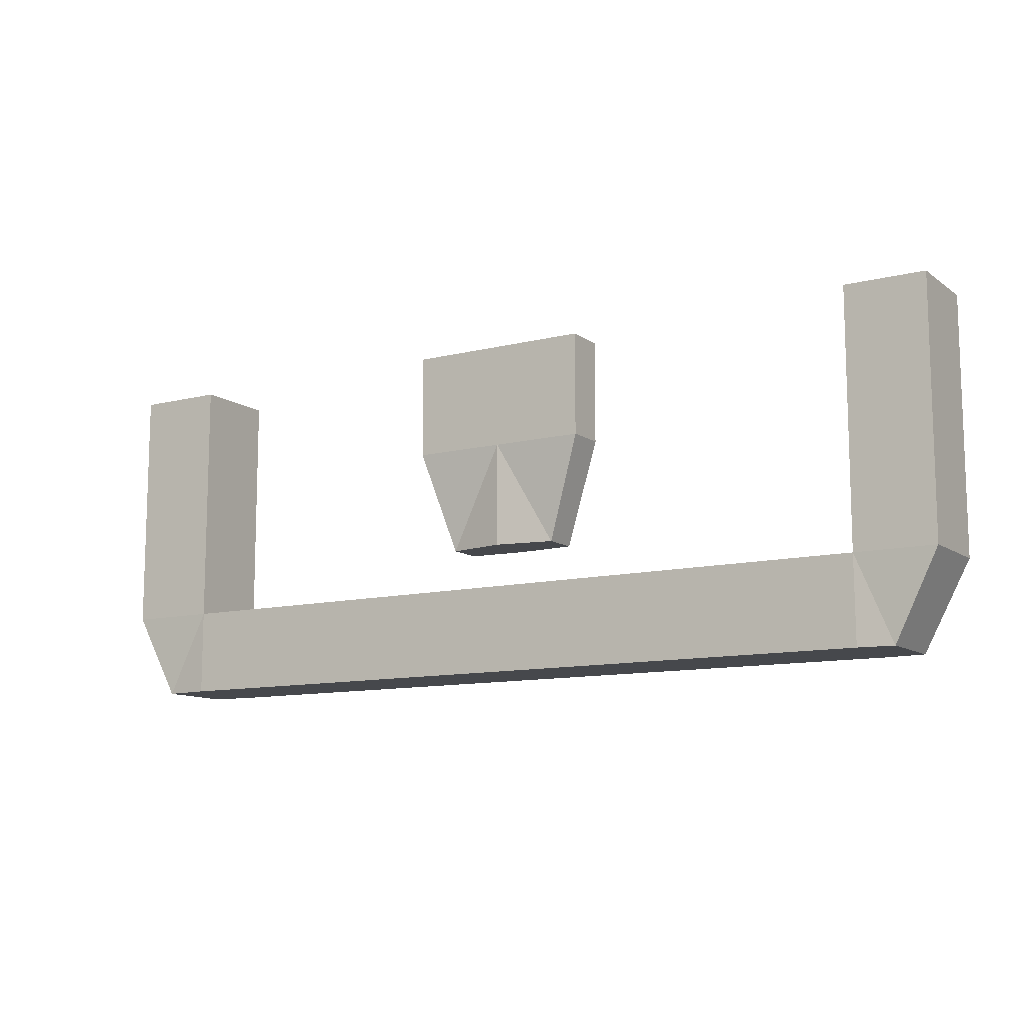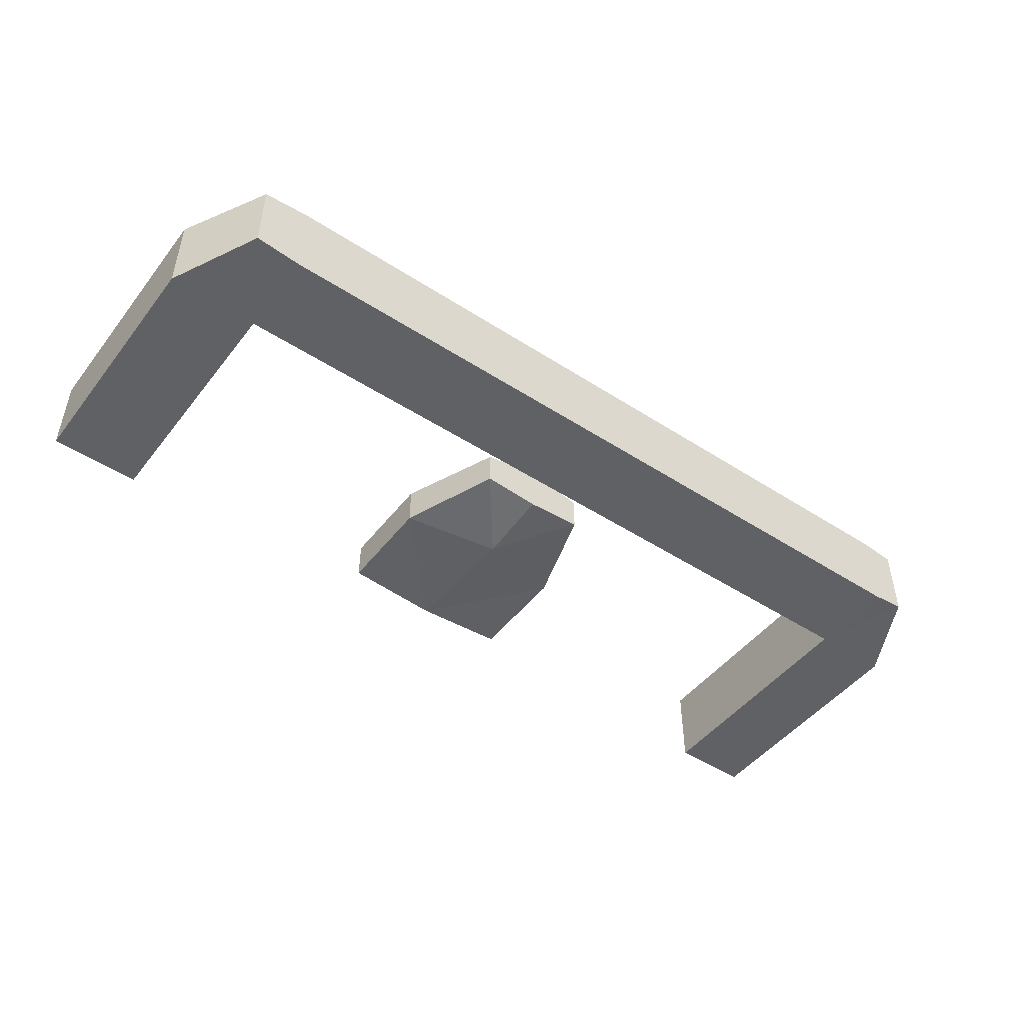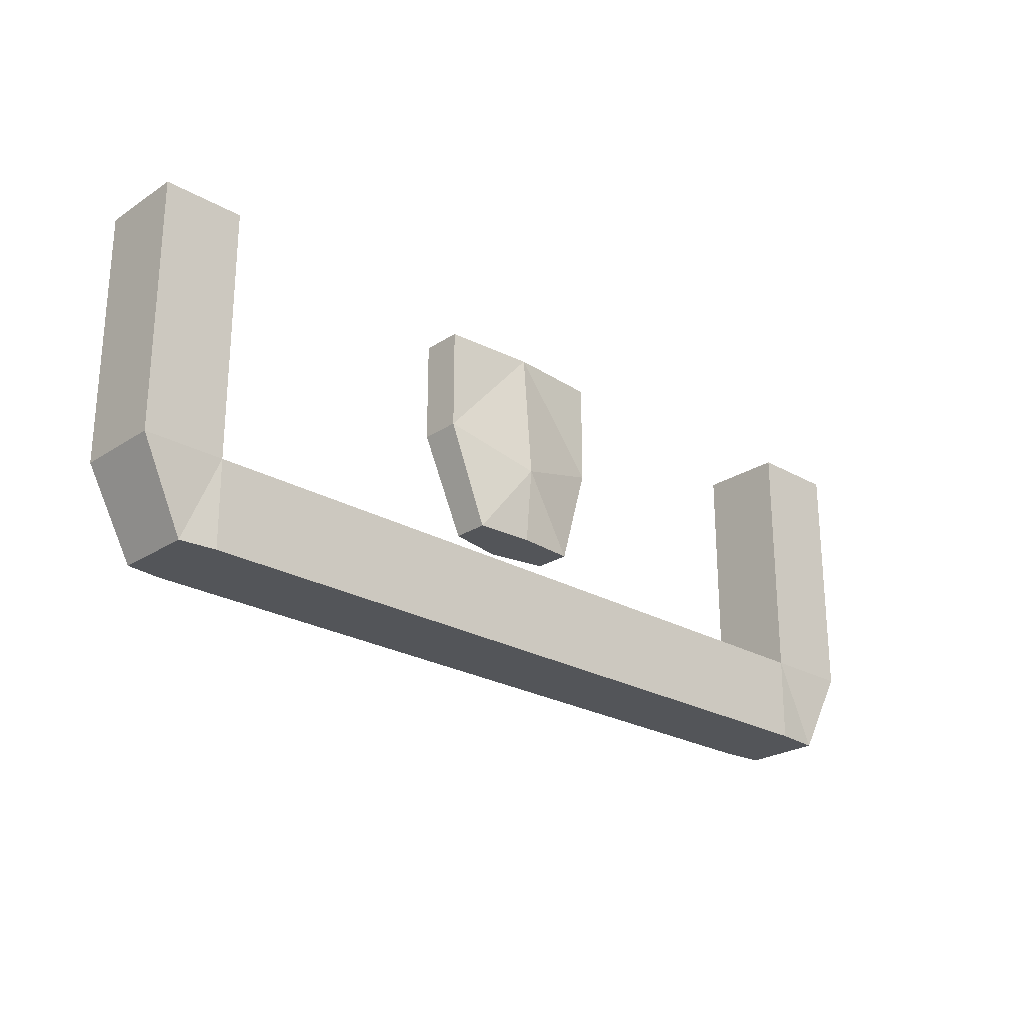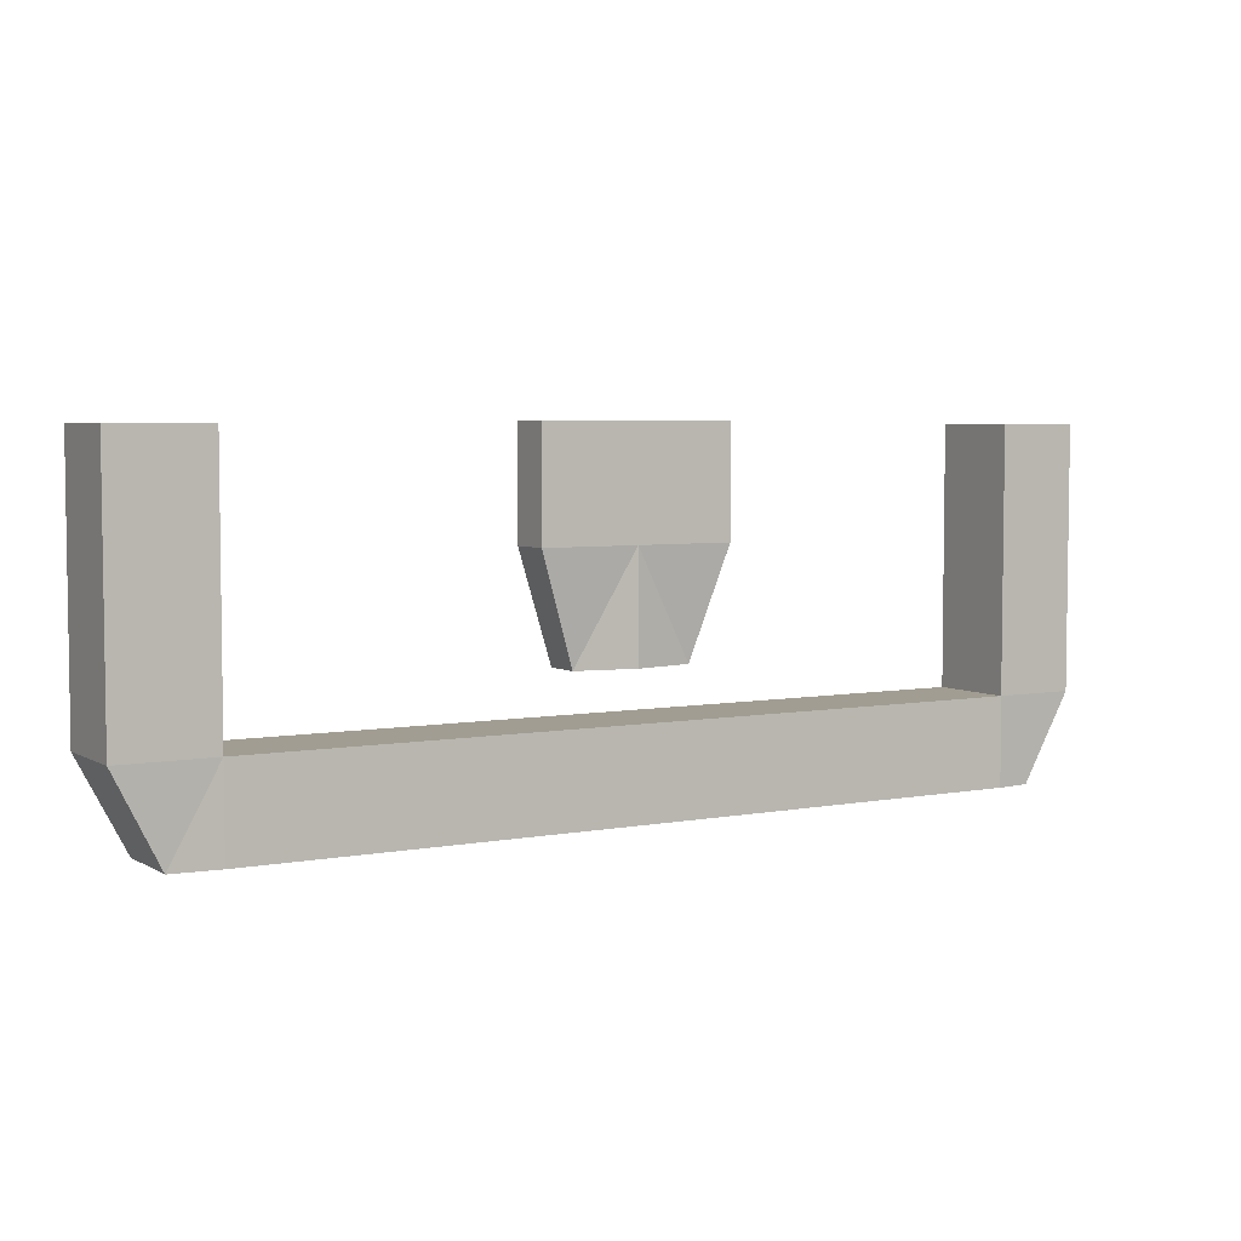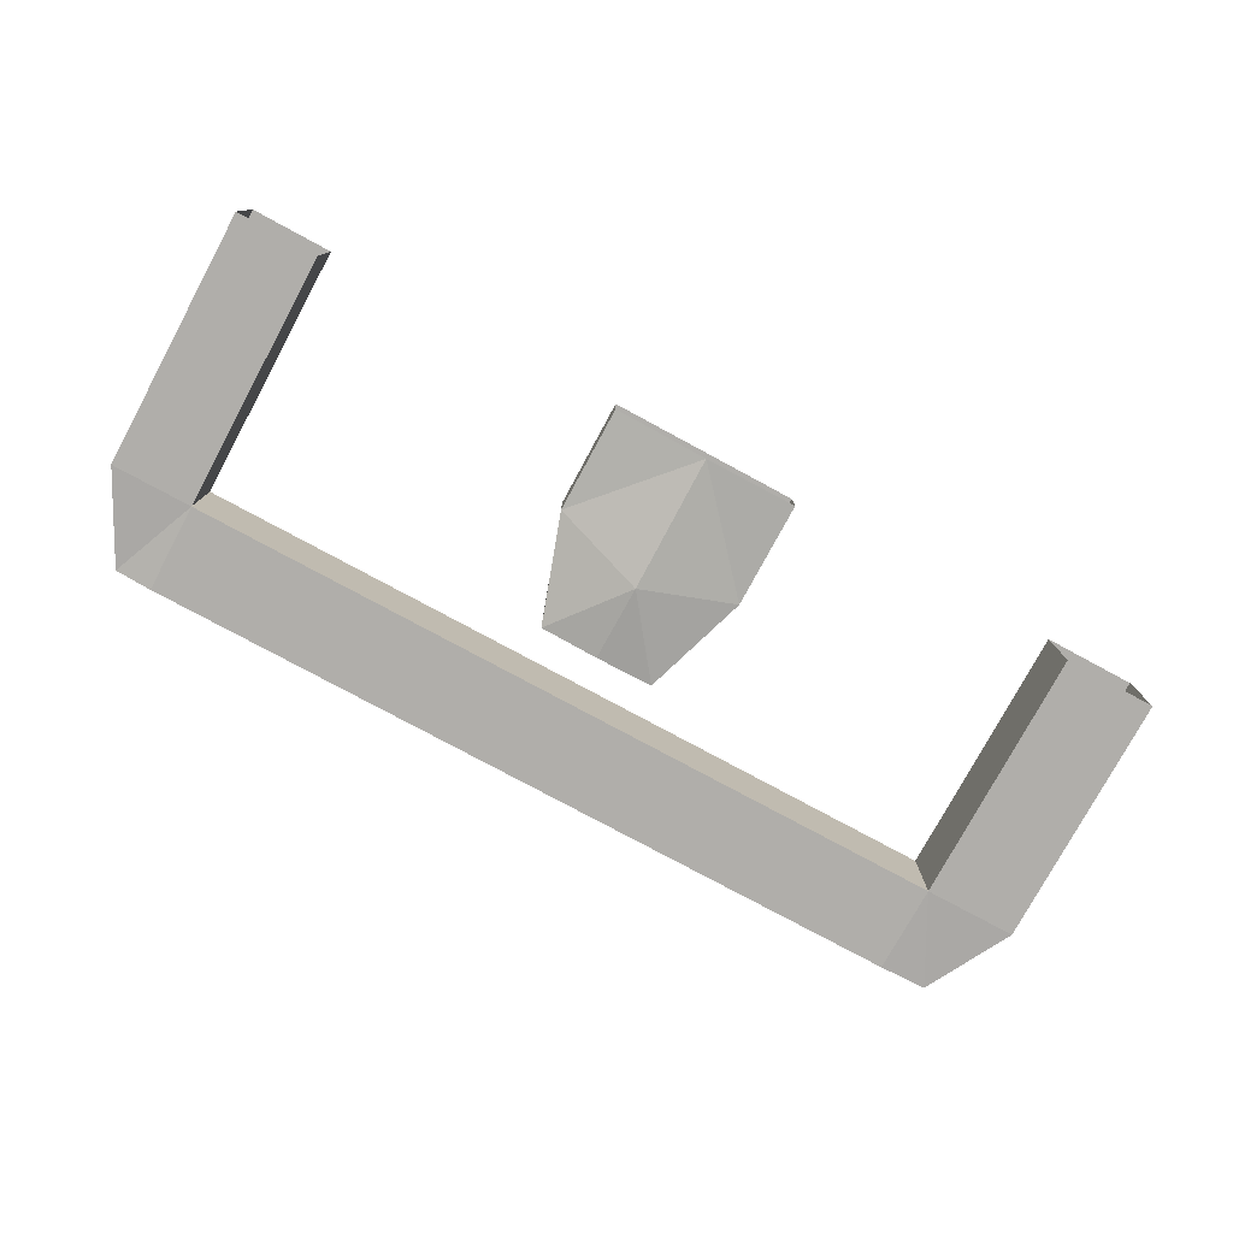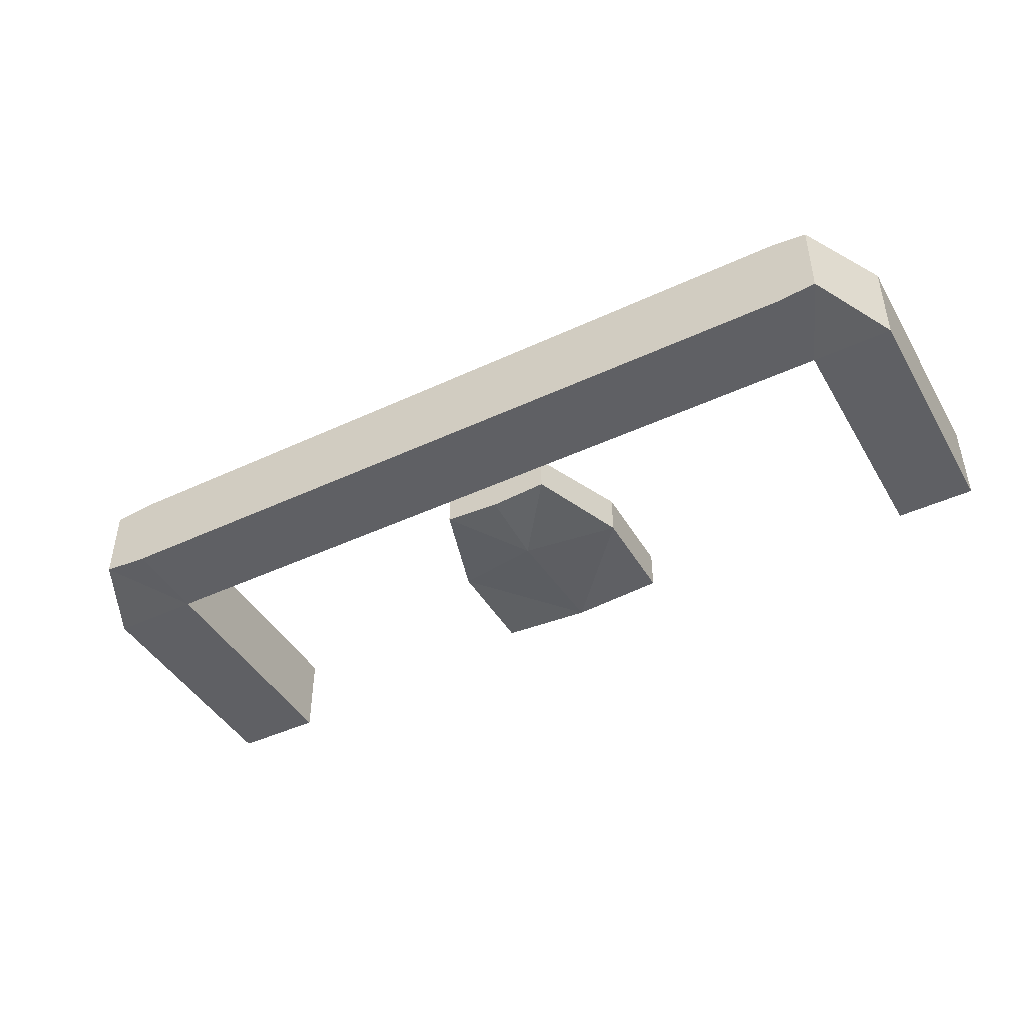
<metadata>
{"format":"obj","ext":"obj","renderer":"f3d","projection":"perspective","resolution":1024,"background":"white","views":[{"elev":-11.1,"azim":31.6,"up":"+Y"},{"elev":-47.9,"azim":-36.0,"up":"+Z"},{"elev":-24.5,"azim":136.8,"up":"+Y"},{"elev":4.8,"azim":-31.0,"up":"+Y"},{"elev":-77.7,"azim":151.6,"up":"+Z"},{"elev":-44.4,"azim":28.6,"up":"+Z"}]}
</metadata>
<code>
o Cube
v 0.4615 -1.652 -0.145
v 0.4615 -1.652 0.145
v -0.4615 -1.652 -0.145
v -0.4615 -1.652 0.145
v 0.7441 0.02213 -0.09571
v 0.7441 0.02213 0.2339
v -0.7441 0.02213 -0.09571
v -0.7441 0.02213 0.2339
v 0.7441 -0.8149 0.2339
v -0.7441 -0.8149 -0.09571
v -0.7441 -0.8149 0.2339
v 0.7441 -0.8149 -0.09571
v 0 0.02213 0.2339
v 0 -1.652 -0.1766
v 0 0.02213 -0.148
v 0 -1.652 0.2339
v 0 -0.8149 0.2339
v 0 -1.048 -0.2339
f 15 18 10
f 10 11 8
f 5 6 9
f 17 11 4
f 14 16 4
f 12 9 2
f 17 13 8
f 4 11 10
f 18 14 3
f 1 14 18
f 9 6 13
f 2 16 14
f 2 9 17
f 12 18 15
f 15 10 7
f 10 8 7
f 5 9 12
f 17 4 16
f 14 4 3
f 12 2 1
f 17 8 11
f 4 10 3
f 18 3 10
f 1 18 12
f 9 13 17
f 2 14 1
f 2 17 16
f 12 15 5
o Cube.001
v -3.737 -2.014 -0.3451
v -3.737 -2.014 0.3451
v 3.737 -2.014 -0.3451
v 3.737 -2.014 0.3451
v -3.381 -2.705 -0.3122
v -3.381 -2.705 0.3122
v 3.381 -2.705 -0.3122
v 3.381 -2.705 0.3122
v 3.1 -2.014 -0.3451
v 3.1 -2.014 0.3451
v 3.094 -2.705 -0.3451
v 3.104 -2.705 0.3451
v -3.011 -2.014 -0.3451
v -3.011 -2.705 0.3451
v -3.011 -2.014 0.3451
v -3.003 -2.705 -0.3451
v -3.011 0.001211 -0.3451
v -3.737 0.001211 -0.3451
v -3.737 0.001211 0.3451
v 3.1 0.001211 0.3451
v 3.737 0.001211 0.3451
v 3.737 0.001211 -0.3451
v 3.1 0.001211 -0.3451
v -3.011 0.001211 0.3451
f 22 38 28
f 22 25 21
f 34 24 23
f 24 19 23
f 31 23 19
f 33 24 32
f 26 28 30
f 25 27 21
f 26 29 25
f 33 27 31
f 31 42 33
f 28 32 30
f 27 34 31
f 29 32 34
f 33 37 20
f 19 35 31
f 21 39 22
f 27 40 21
f 20 36 19
f 28 41 27
f 22 39 38
f 22 26 25
f 34 32 24
f 24 20 19
f 31 34 23
f 33 20 24
f 26 22 28
f 25 29 27
f 26 30 29
f 33 28 27
f 31 35 42
f 28 33 32
f 27 29 34
f 29 30 32
f 33 42 37
f 19 36 35
f 21 40 39
f 27 41 40
f 20 37 36
f 28 38 41

</code>
